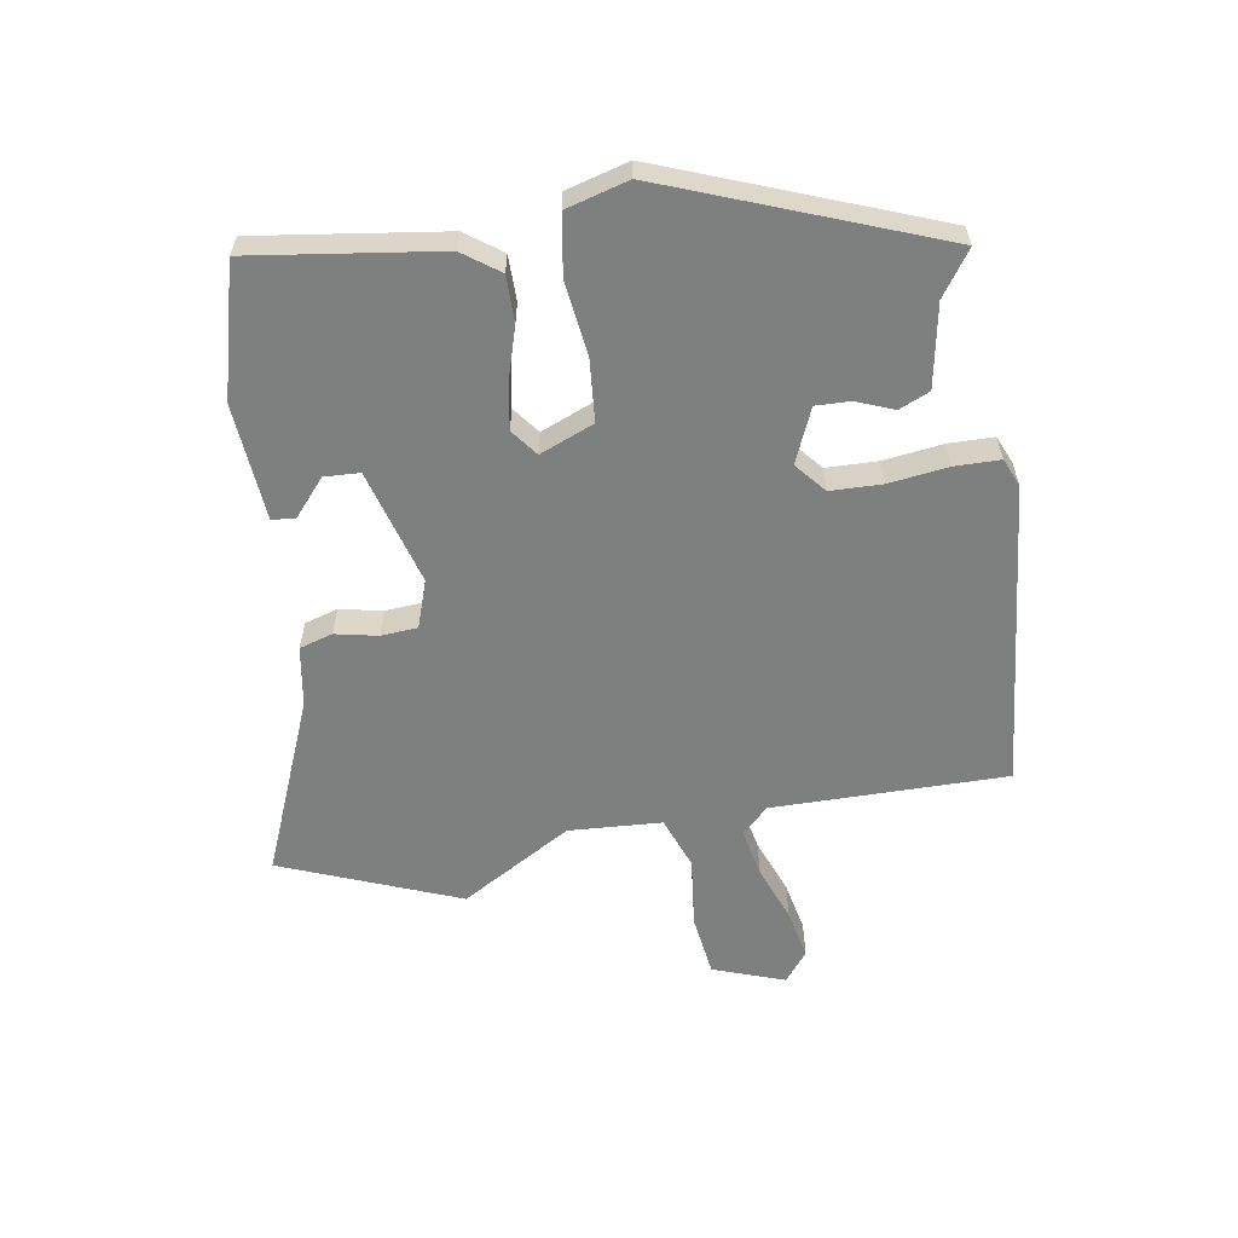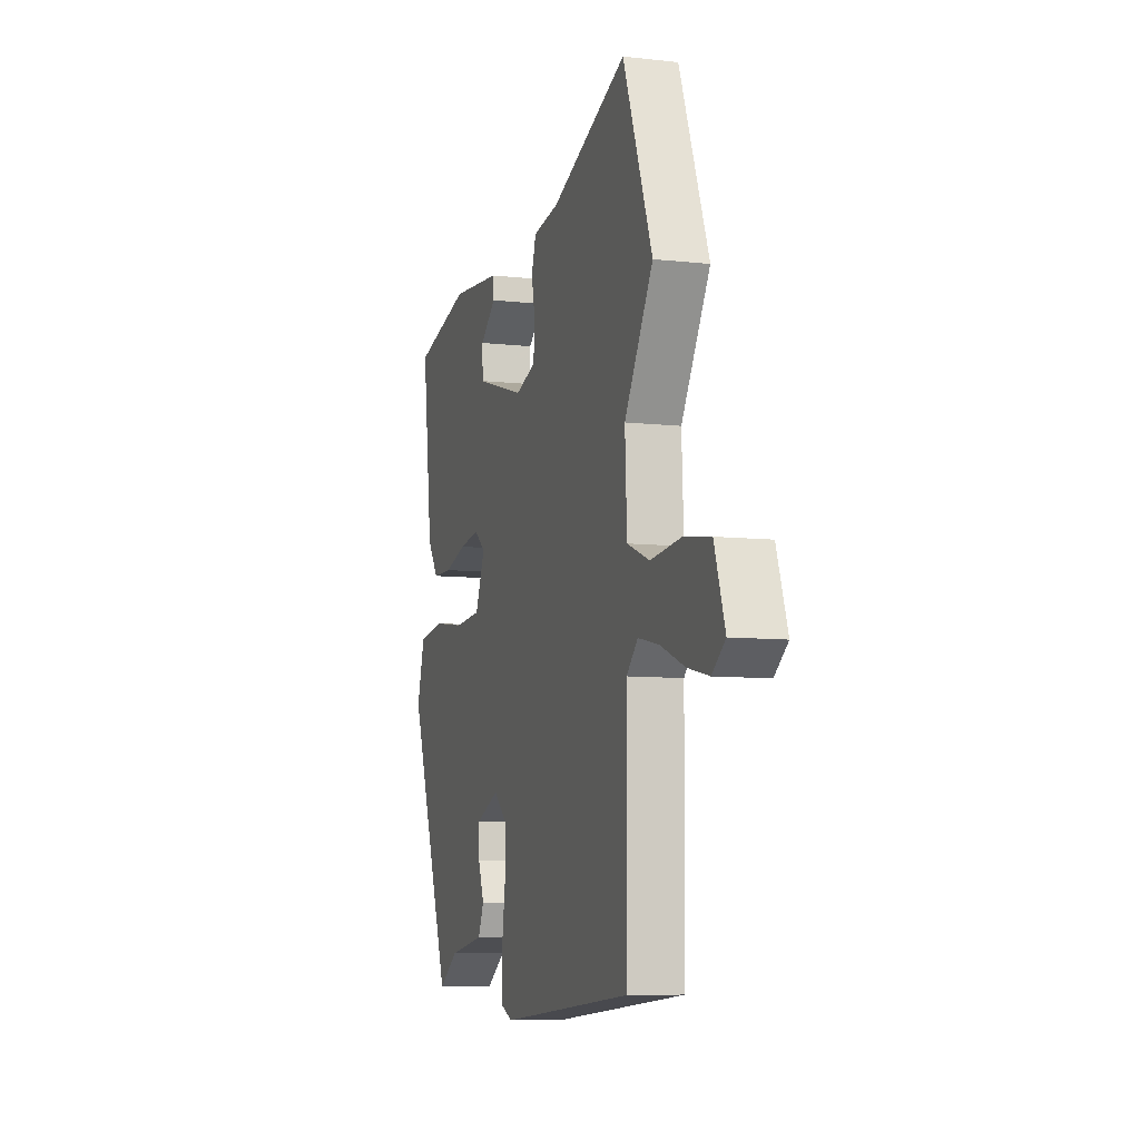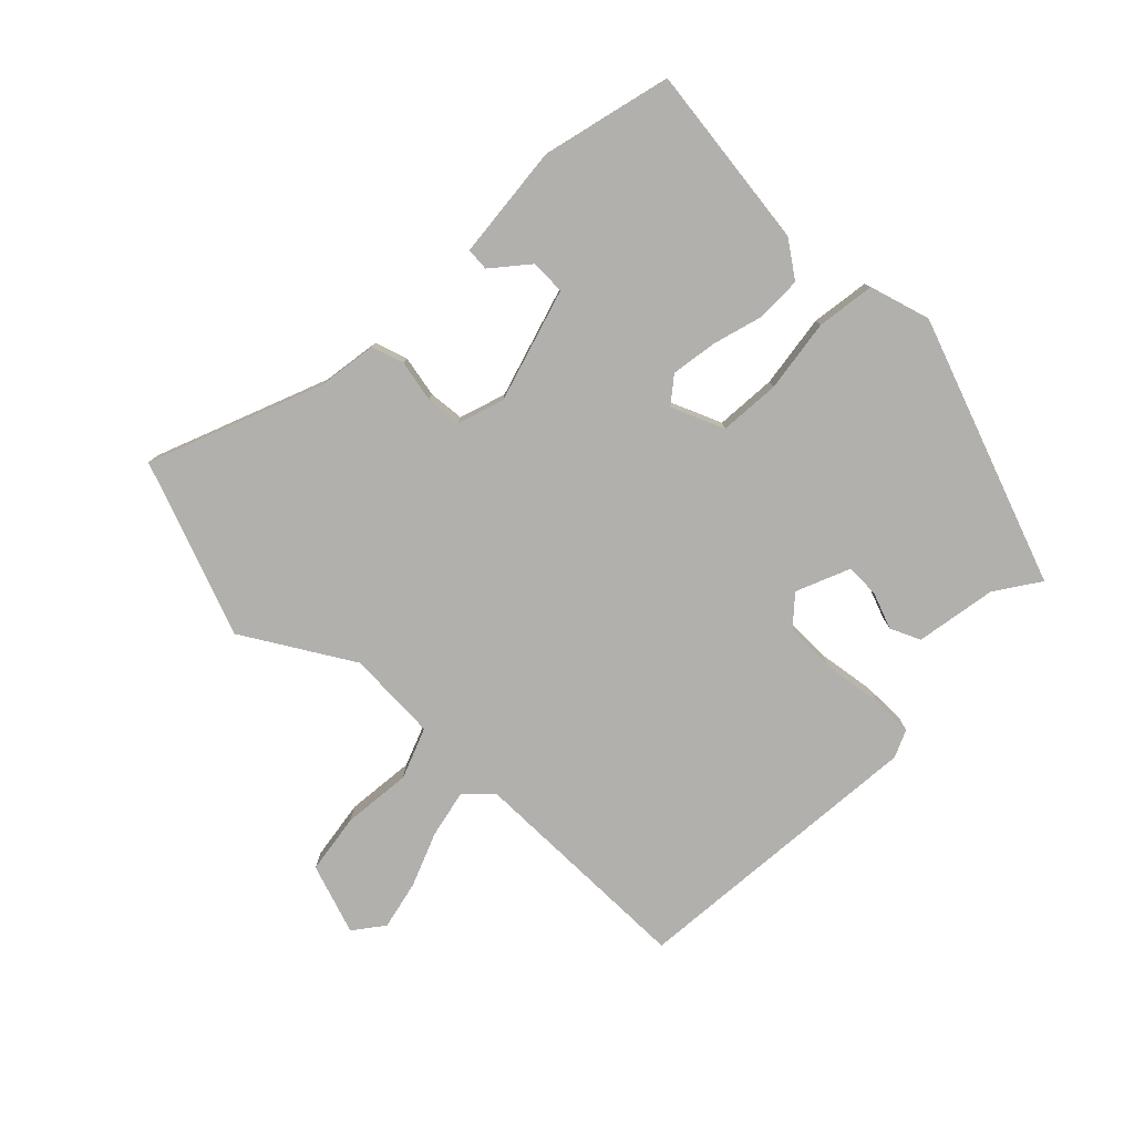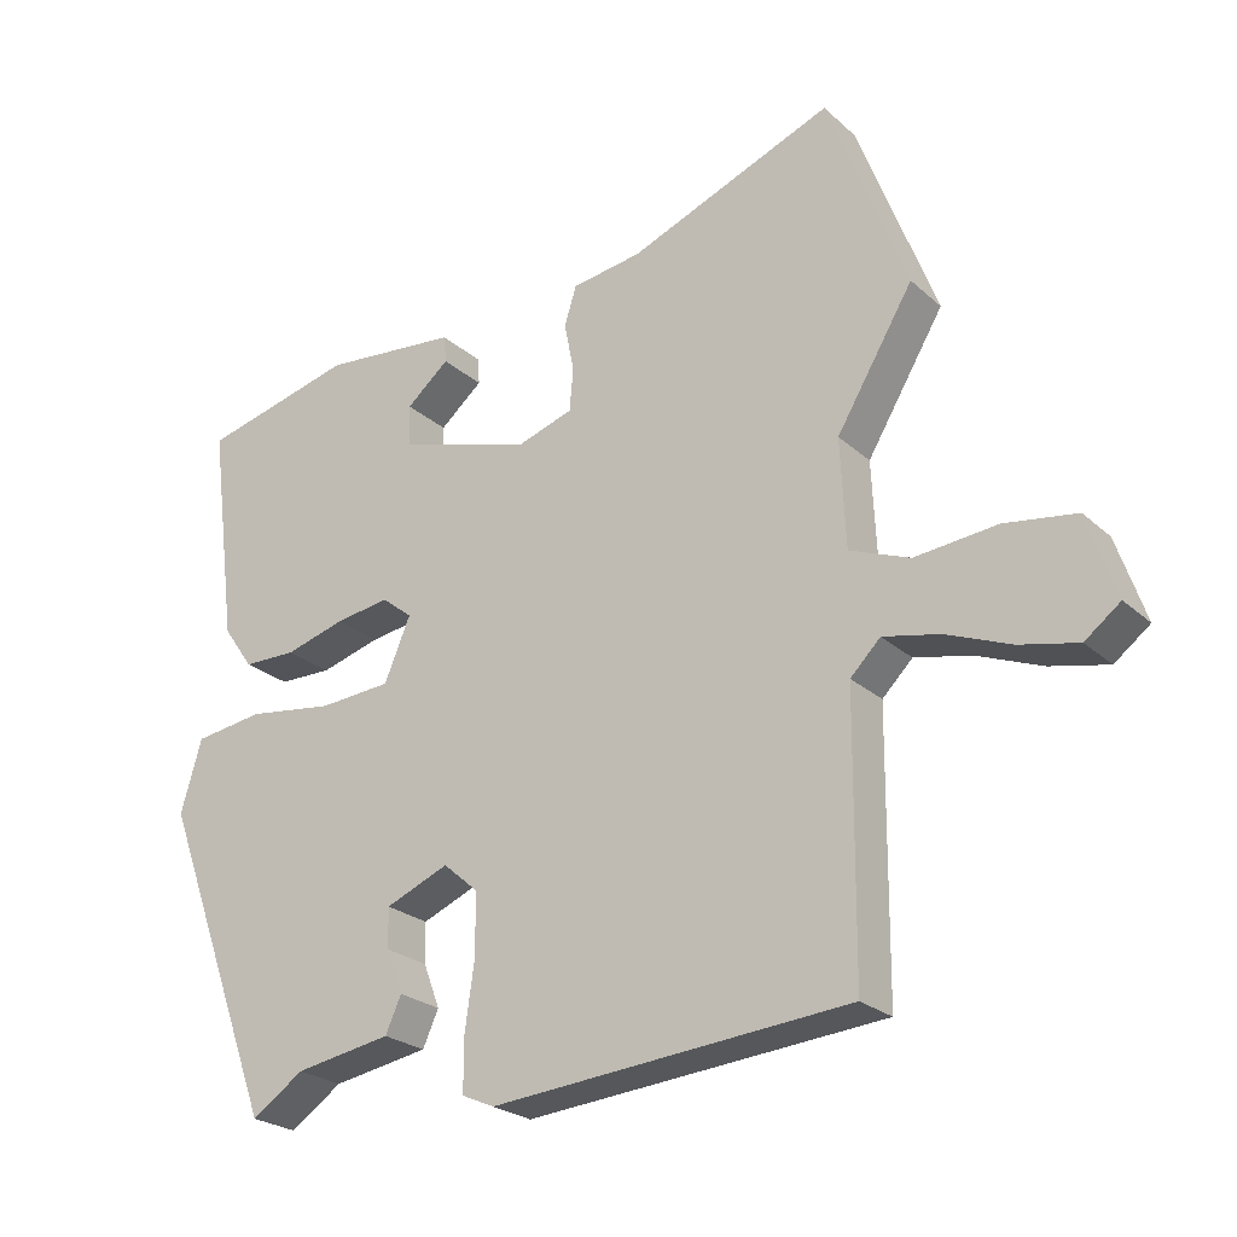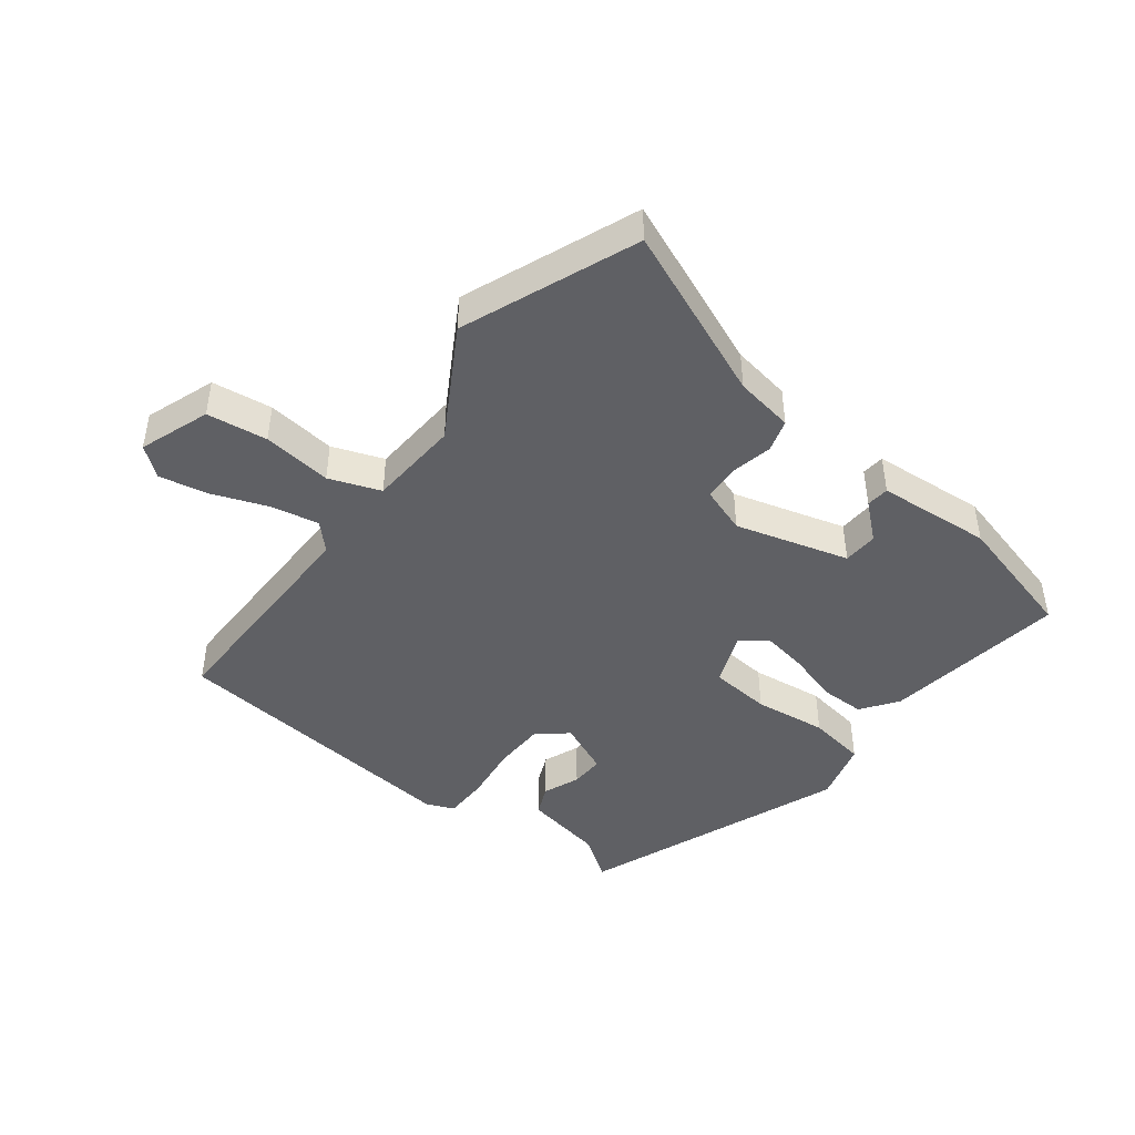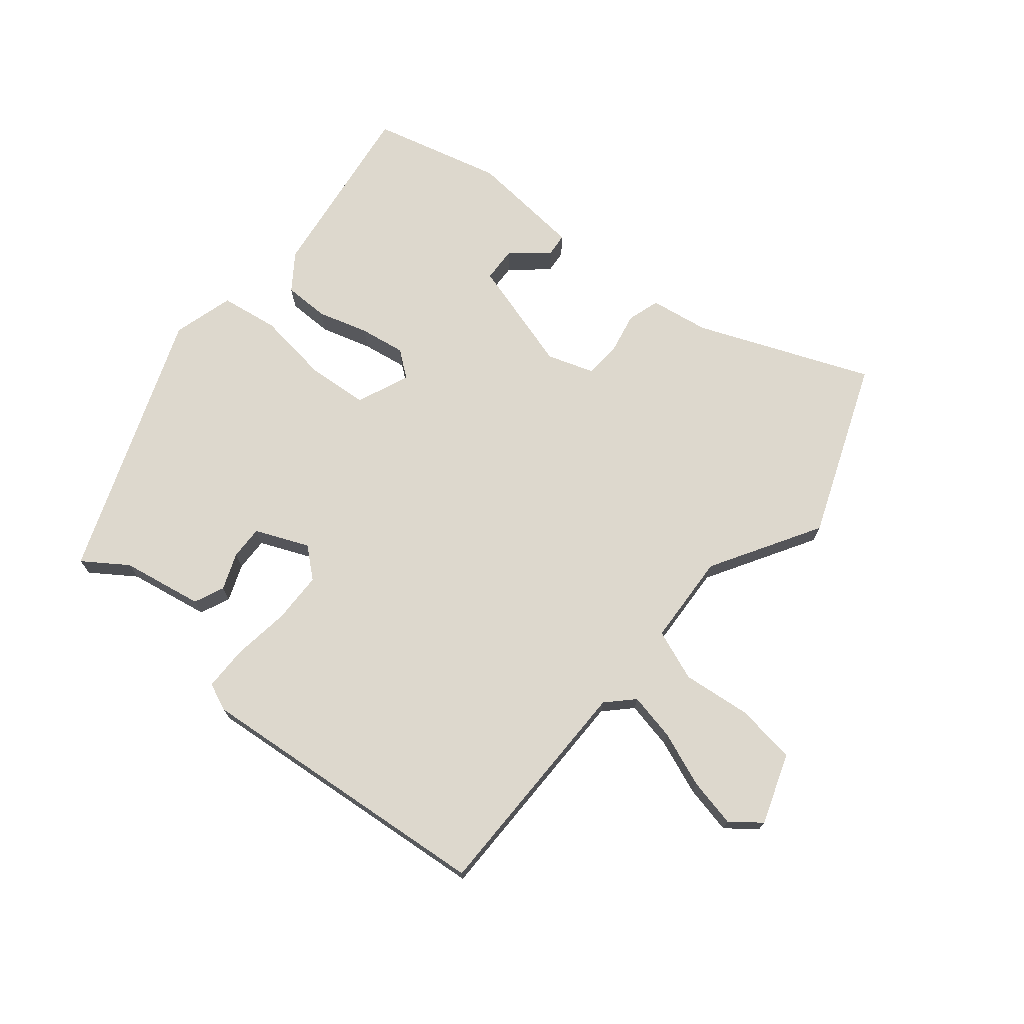
<metadata>
{"format":"obj","ext":"obj","renderer":"f3d","projection":"perspective","resolution":1024,"background":"white","views":[{"elev":-59.6,"azim":98.6,"up":"+Y"},{"elev":-8.1,"azim":-107.3,"up":"+Z"},{"elev":-78.7,"azim":45.6,"up":"+Y"},{"elev":-24.2,"azim":-145.1,"up":"+Z"},{"elev":-44.9,"azim":-38.4,"up":"+Y"},{"elev":72.2,"azim":-140.9,"up":"+Y"}]}
</metadata>
<code>
v 0.369 0.07 -0.499
v 0.3 0.07 -0.452
v 0.172 0.07 -0.43
v 0.151 0.07 -0.383
v 0.173 0.07 -0.325
v 0.174 0.07 -0.272
v 0.09 0.07 -0.237
v 0.044 0.07 -0.277
v 0.043 0.07 -0.357
v 0.056 0.07 -0.448
v 0.056 0.07 -0.518
v 0.013 0.07 -0.537
v -0.462 0.07 -0.496
v -0.465 0.07 -0.134
v -0.505 0.07 -0.094
v -0.58 0.07 -0.11
v -0.666 0.07 -0.144
v -0.743 0.07 -0.161
v -0.79 0.07 -0.125
v -0.752 0.07 -0.014
v -0.657 0.07 0
v -0.548 0.07 -0.011
v -0.468 0.07 0.02
v -0.461 0.07 0.164
v -0.563 0.07 0.334
v -0.458 0.07 0.609
v -0.186 0.07 0.501
v -0.093 0.07 0.487
v -0.077 0.07 0.436
v -0.09 0.07 0.37
v -0.085 0.07 0.314
v -0.012 0.07 0.29
v 0.166 0.07 0.343
v 0.168 0.07 0.398
v 0.111 0.07 0.446
v 0.114 0.07 0.482
v 0.294 0.07 0.499
v 0.498 0.07 0.448
v 0.461 0.07 0.158
v 0.421 0.07 0.101
v 0.35 0.07 0.1
v 0.27 0.07 0.123
v 0.198 0.07 0.134
v 0.157 0.07 0.102
v 0.192 0.07 0.019
v 0.288 0.07 0.012
v 0.403 0.07 0.028
v 0.495 0.07 0.015
v 0.523 0.07 -0.081
v 0.369 0 -0.499
v 0.3 0 -0.452
v 0.172 0 -0.43
v 0.151 0 -0.383
v 0.173 0 -0.325
v 0.174 0 -0.272
v 0.09 0 -0.237
v 0.044 0 -0.277
v 0.043 0 -0.357
v 0.056 0 -0.448
v 0.056 0 -0.518
v 0.013 0 -0.537
v -0.462 0 -0.496
v -0.465 0 -0.134
v -0.505 0 -0.094
v -0.58 0 -0.11
v -0.666 0 -0.144
v -0.743 0 -0.161
v -0.79 0 -0.125
v -0.752 0 -0.014
v -0.657 0 0
v -0.548 0 -0.011
v -0.468 0 0.02
v -0.461 0 0.164
v -0.563 0 0.334
v -0.458 0 0.609
v -0.186 0 0.501
v -0.093 0 0.487
v -0.077 0 0.436
v -0.09 0 0.37
v -0.085 0 0.314
v -0.012 0 0.29
v 0.166 0 0.343
v 0.168 0 0.398
v 0.111 0 0.446
v 0.114 0 0.482
v 0.294 0 0.499
v 0.498 0 0.448
v 0.461 0 0.158
v 0.421 0 0.101
v 0.35 0 0.1
v 0.27 0 0.123
v 0.198 0 0.134
v 0.157 0 0.102
v 0.192 0 0.019
v 0.288 0 0.012
v 0.403 0 0.028
v 0.495 0 0.015
v 0.523 0 -0.081
f 46 47 48 49
f 45 46 49 1
f 44 45 1 2
f 39 40 41 42
f 39 42 43
f 38 39 43
f 37 38 43 44
f 34 35 36 37
f 33 34 37
f 27 28 29 30
f 27 30 31
f 24 25 26 27
f 23 24 27 31
f 19 20 21 22
f 19 22 23
f 16 17 18 19
f 15 16 19 23
f 14 15 23 31
f 9 10 11 12
f 8 9 12 13
f 7 8 13 14
f 2 3 4 5
f 2 5 6
f 44 2 6
f 33 37 44
f 32 33 44
f 32 44 6 7
f 7 14 31 32
f 98 97 96 95
f 50 98 95 94
f 51 50 94 93
f 91 90 89 88
f 92 91 88
f 92 88 87
f 93 92 87 86
f 86 85 84 83
f 86 83 82
f 79 78 77 76
f 80 79 76
f 76 75 74 73
f 80 76 73 72
f 71 70 69 68
f 72 71 68
f 68 67 66 65
f 72 68 65 64
f 80 72 64 63
f 61 60 59 58
f 62 61 58 57
f 63 62 57 56
f 54 53 52 51
f 55 54 51
f 55 51 93
f 93 86 82
f 93 82 81
f 56 55 93 81
f 81 80 63 56
f 1 50 51 2
f 2 51 52 3
f 3 52 53 4
f 4 53 54 5
f 5 54 55 6
f 6 55 56 7
f 7 56 57 8
f 8 57 58 9
f 9 58 59 10
f 10 59 60 11
f 11 60 61 12
f 12 61 62 13
f 13 62 63 14
f 14 63 64 15
f 15 64 65 16
f 16 65 66 17
f 17 66 67 18
f 18 67 68 19
f 19 68 69 20
f 20 69 70 21
f 21 70 71 22
f 22 71 72 23
f 23 72 73 24
f 24 73 74 25
f 25 74 75 26
f 26 75 76 27
f 27 76 77 28
f 28 77 78 29
f 29 78 79 30
f 30 79 80 31
f 31 80 81 32
f 32 81 82 33
f 33 82 83 34
f 34 83 84 35
f 35 84 85 36
f 36 85 86 37
f 37 86 87 38
f 38 87 88 39
f 39 88 89 40
f 40 89 90 41
f 41 90 91 42
f 42 91 92 43
f 43 92 93 44
f 44 93 94 45
f 45 94 95 46
f 46 95 96 47
f 47 96 97 48
f 48 97 98 49
f 49 98 50 1

</code>
